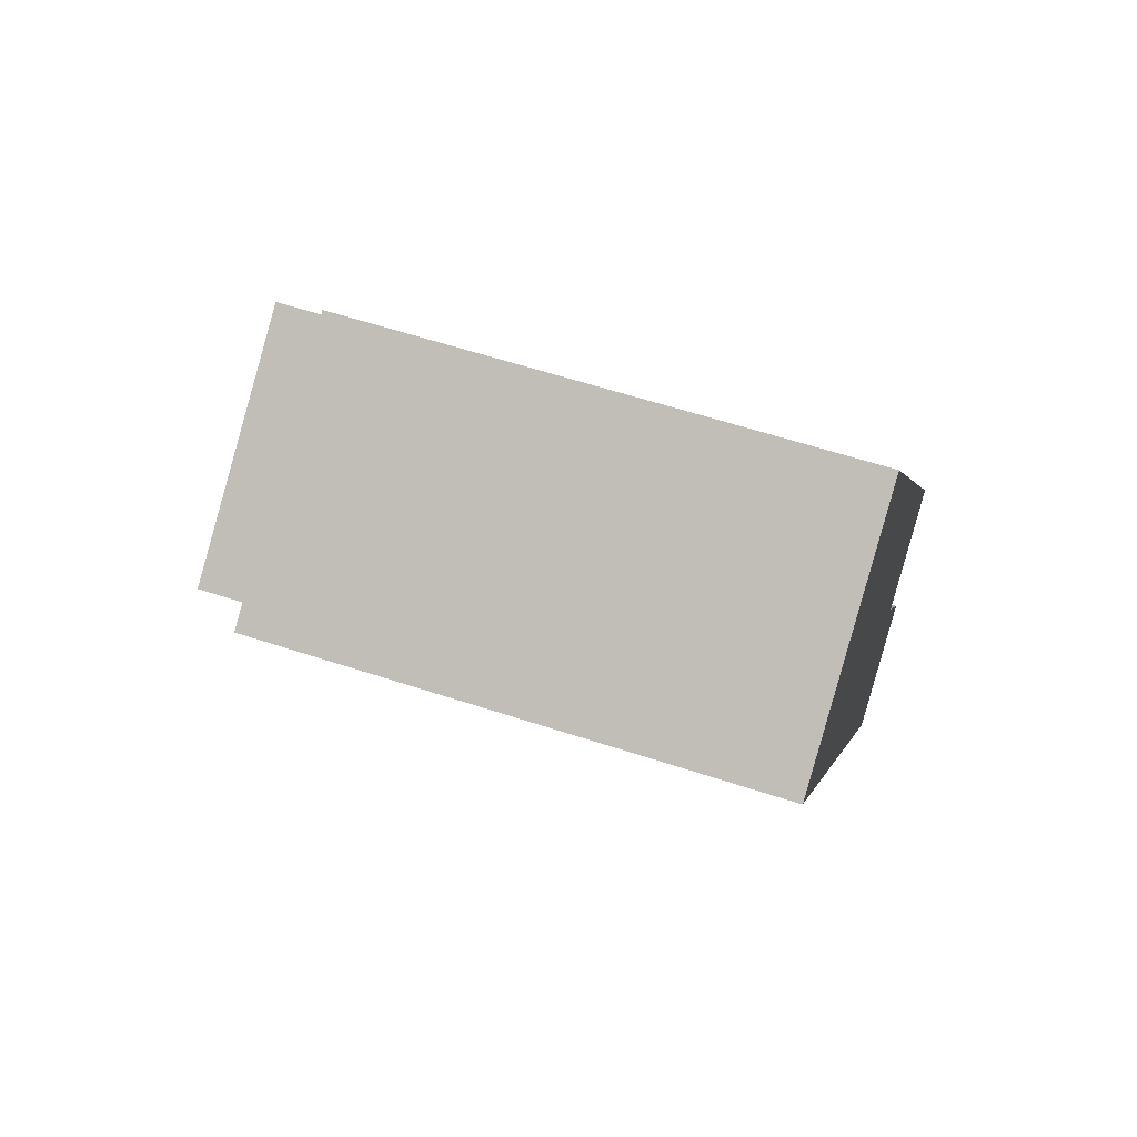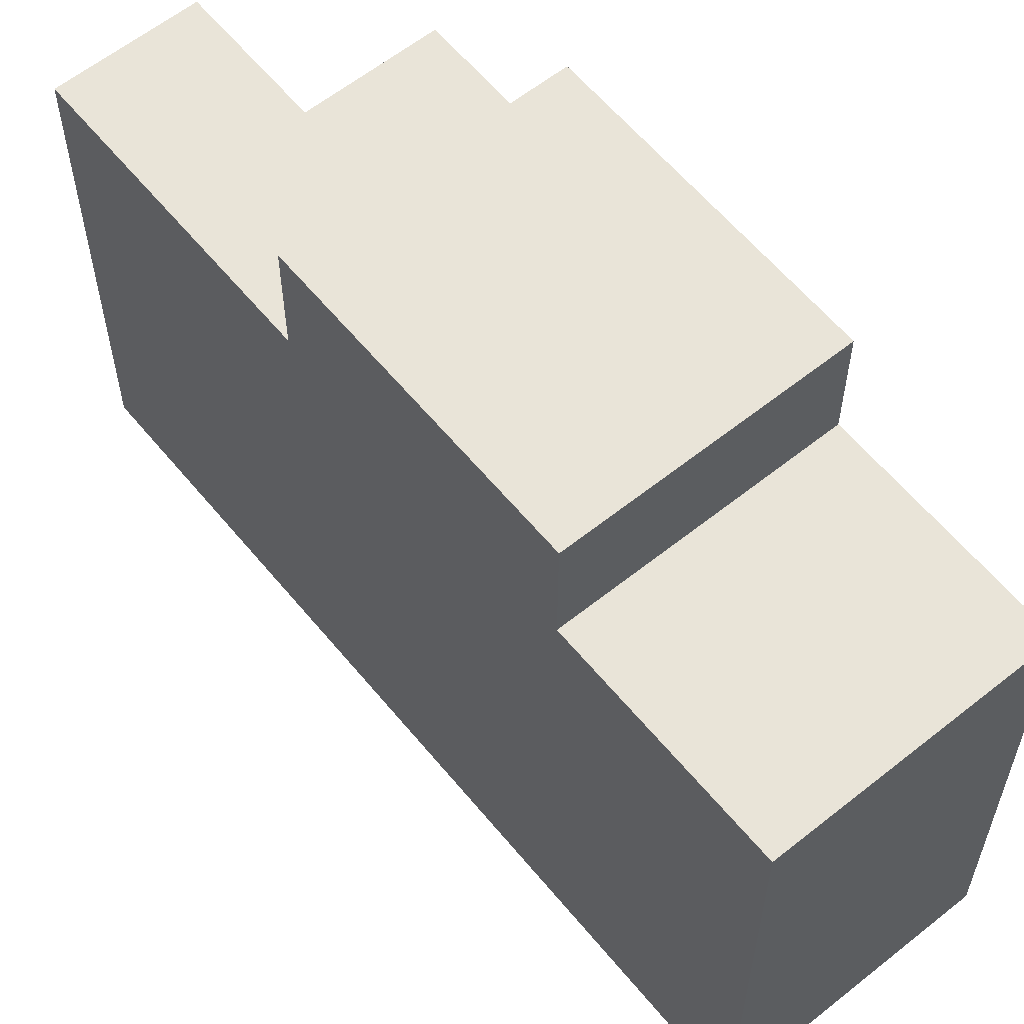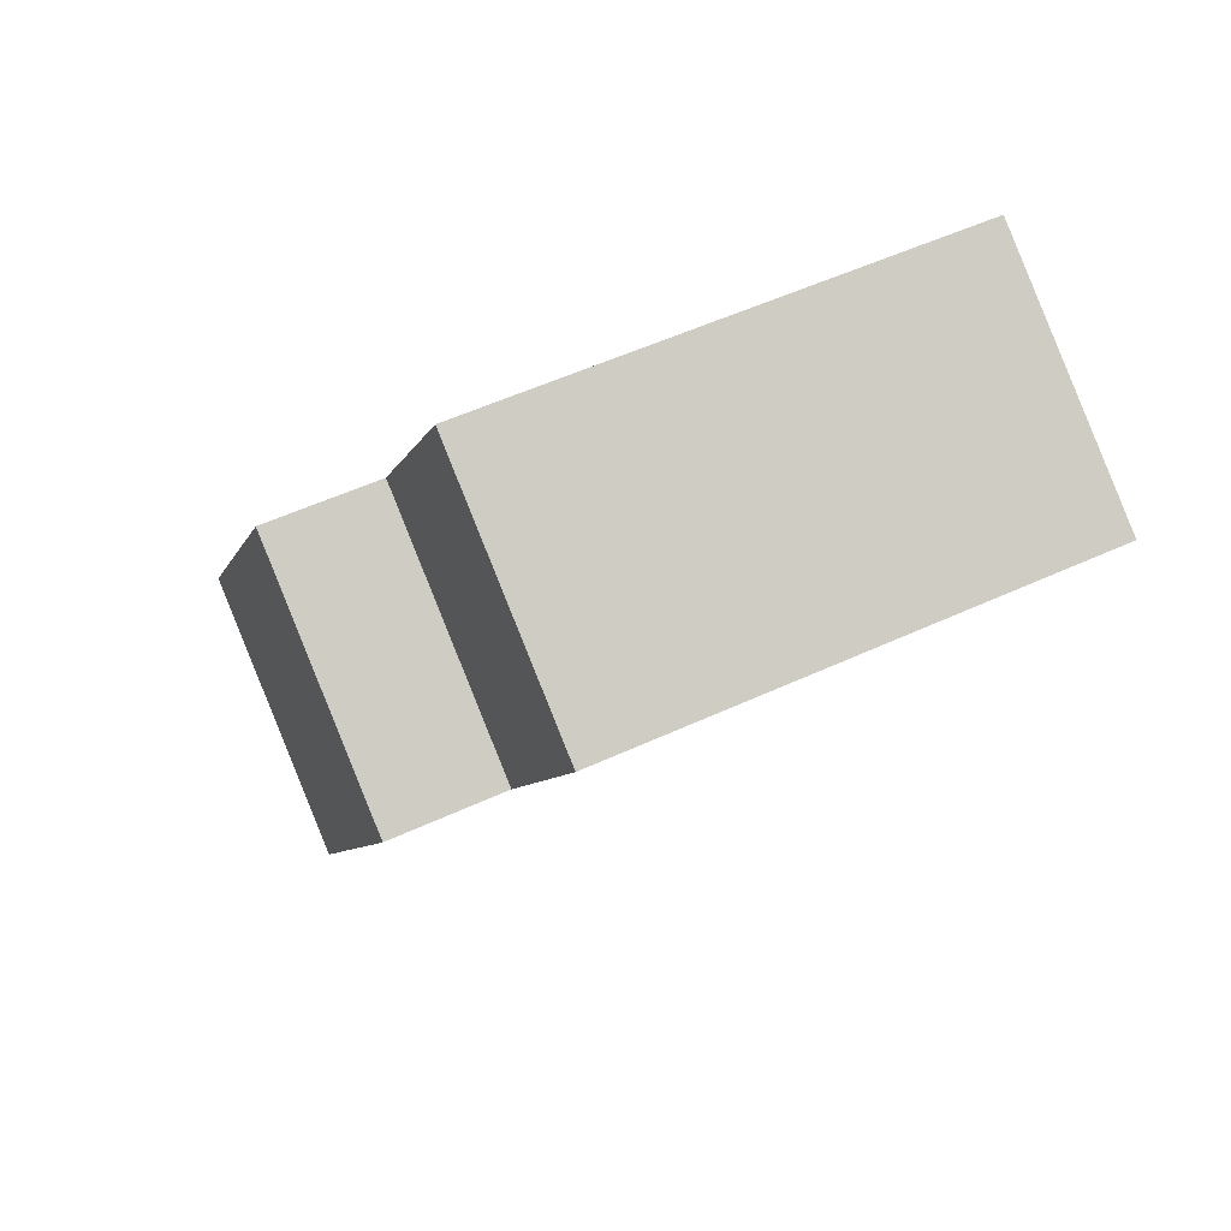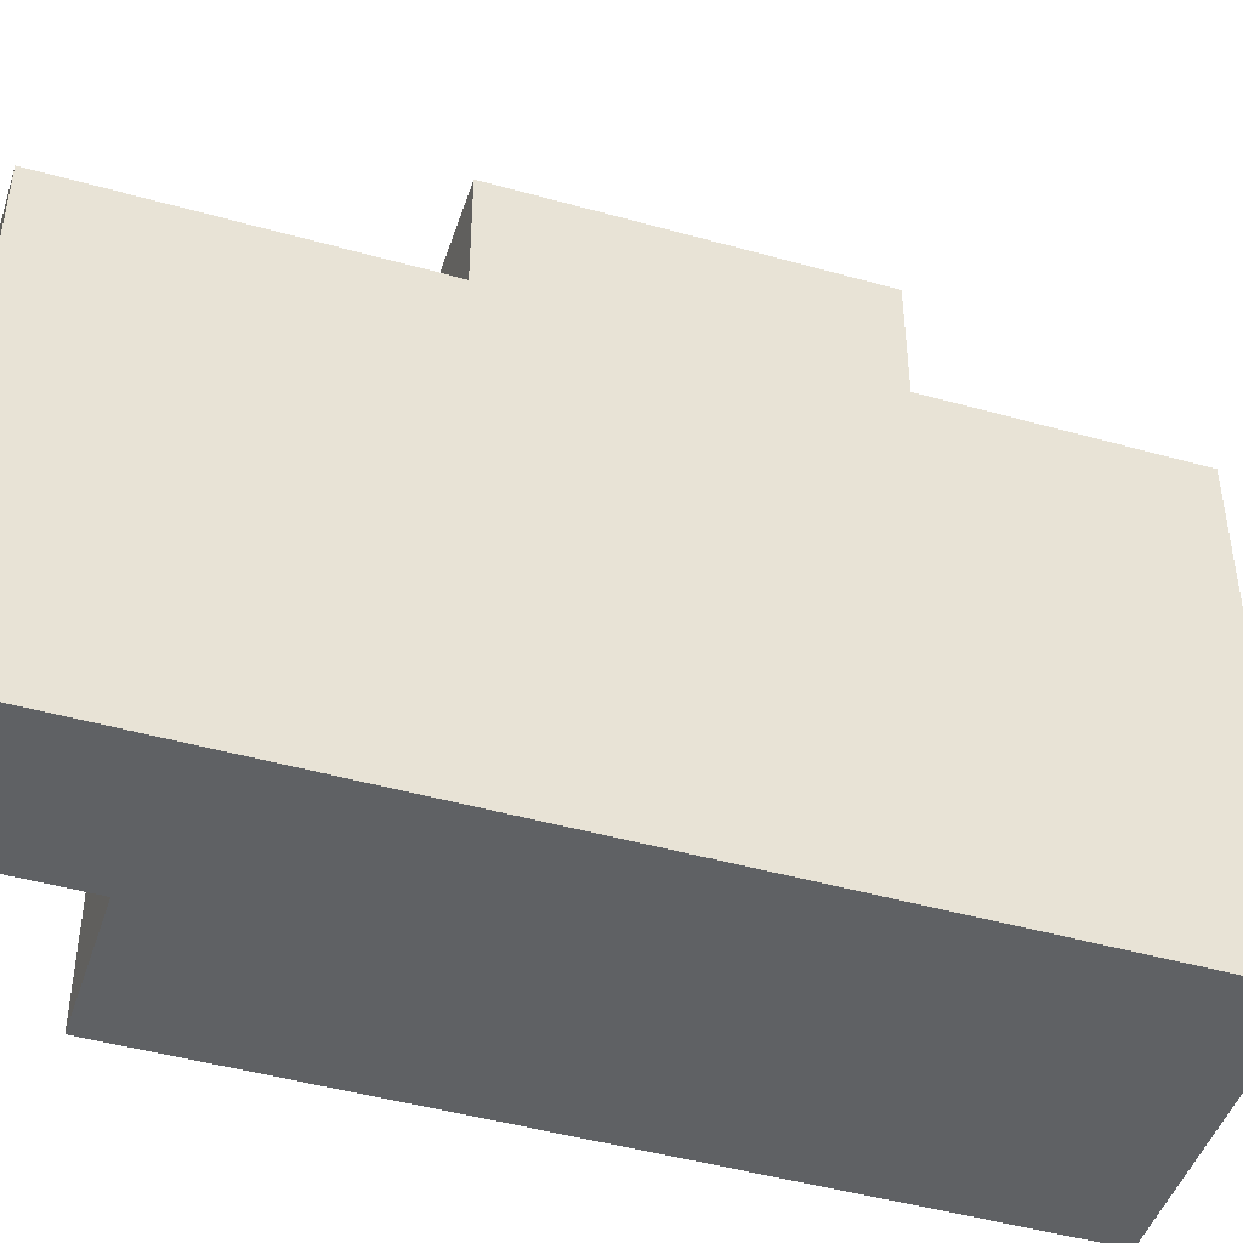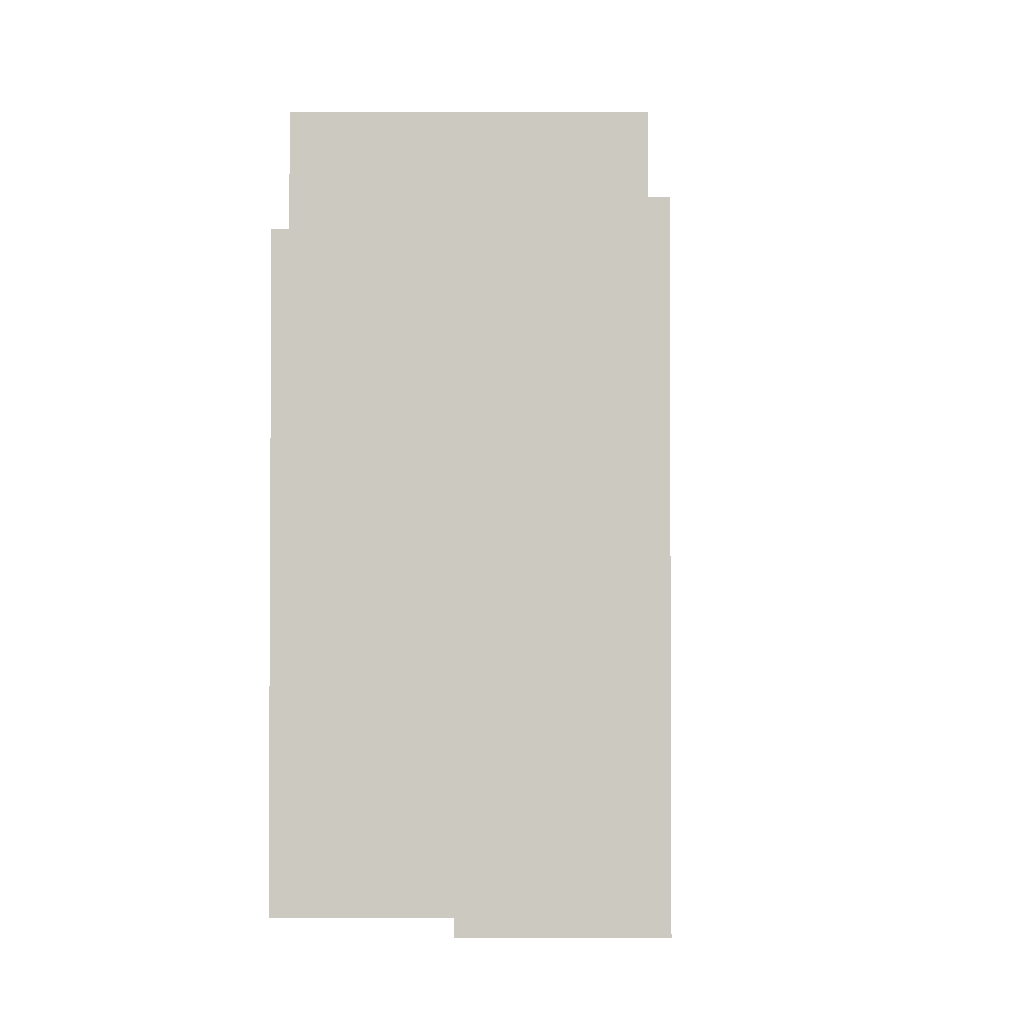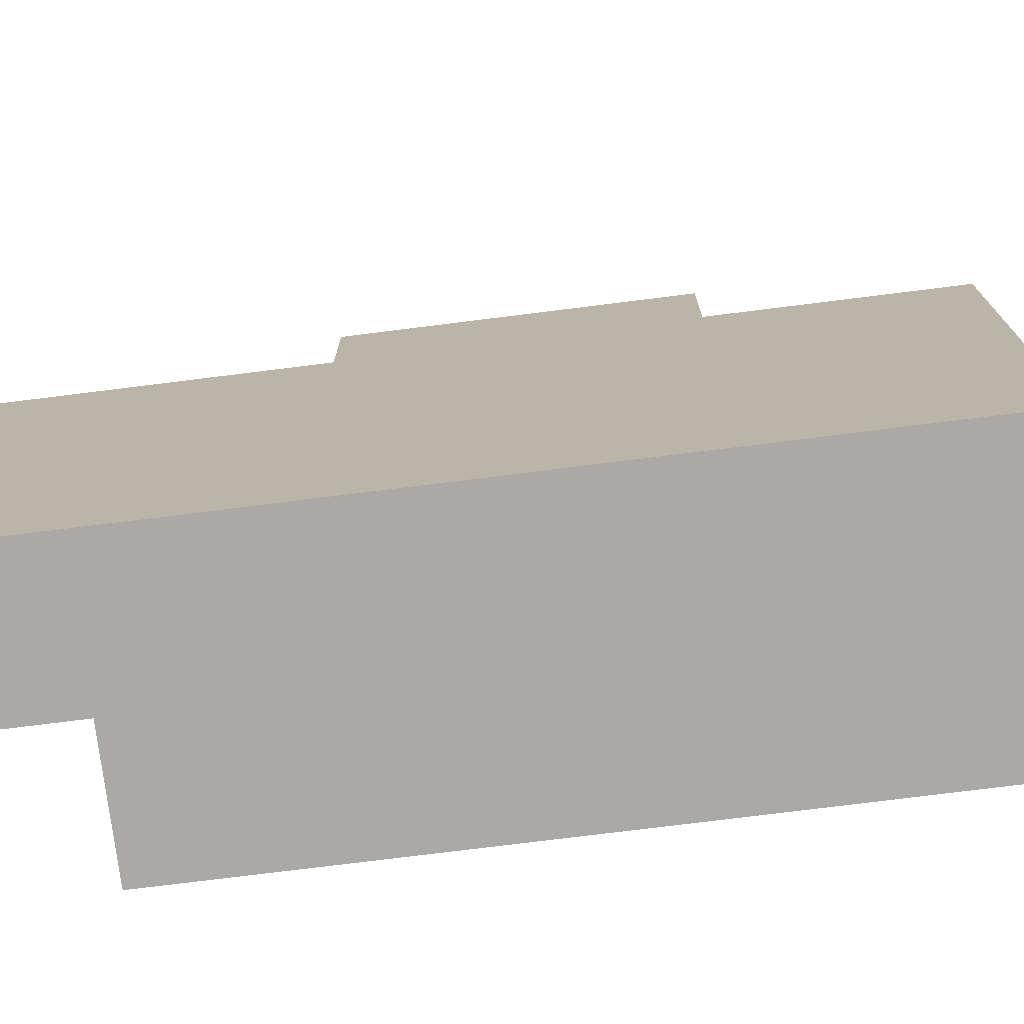
<metadata>
{"format":"obj","ext":"obj","renderer":"f3d","projection":"perspective","resolution":1024,"background":"white","views":[{"elev":59.4,"azim":-71.3,"up":"+Z"},{"elev":60.3,"azim":-71.8,"up":"+Y"},{"elev":53.3,"azim":-116.4,"up":"+Z"},{"elev":-46.5,"azim":-140.4,"up":"+Y"},{"elev":-2.8,"azim":147.5,"up":"+Y"},{"elev":-75.5,"azim":-115.4,"up":"+Y"}]}
</metadata>
<code>
v 4.46 5.376 -6.527
v 5.037 5.376 -1.309
v 7.236 5.376 -4.756
v -0.6953 5.376 -4.966
v 4.46 5.376 -6.527
v 3.452 5.376 -11.47
v 3.452 5.376 -11.47
v 4.46 5.376 -6.527
v 6.409 5.376 -9.581
v -0.6953 5.376 -4.966
v 5.037 5.376 -1.309
v 4.46 5.376 -6.527
v -4.969 8.204 1.733
v 0.7637 8.204 5.39
v 5.037 8.204 -1.309
v -0.6953 8.204 -4.966
v -5.088 5.375 5.081
v -3.655 5.375 5.995
v -2.879 5.375 4.778
v -4.312 5.376 3.864
v -3.655 5.375 5.995
v -2.222 5.375 6.909
v -1.446 5.375 5.693
v -2.879 5.375 4.778
v -5.864 5.375 6.297
v -4.431 5.375 7.211
v -3.655 5.375 5.995
v -5.088 5.375 5.081
v -4.431 5.375 7.211
v -2.998 5.375 8.126
v -2.222 5.375 6.909
v -3.655 5.375 5.995
v -5.088 5.375 5.081
v -4.312 5.376 3.864
v -4.969 5.376 1.733
v -8.073 5.375 6.599
v -5.088 5.375 5.081
v -4.969 5.376 1.733
v -4.969 5.376 1.733
v -4.312 5.376 3.864
v -2.879 5.375 4.778
v -2.879 5.375 4.778
v -1.446 5.375 5.693
v 0.7637 5.375 5.39
v -4.969 5.376 1.733
v -2.879 5.375 4.778
v 0.7637 5.375 5.39
v -2.222 5.375 6.909
v 0.7637 5.375 5.39
v -1.446 5.375 5.693
v -8.073 5.375 6.599
v -4.431 5.375 7.211
v -5.864 5.375 6.297
v -8.073 5.375 6.599
v -5.864 5.375 6.297
v -5.088 5.375 5.081
v -8.073 5.375 6.599
v -2.341 5.375 10.26
v -4.431 5.375 7.211
v -2.998 5.375 8.126
v -2.341 5.375 10.26
v -2.222 5.375 6.909
v -4.431 5.375 7.211
v -2.341 5.375 10.26
v -2.998 5.375 8.126
v -2.341 5.375 10.26
v 0.7637 5.375 5.39
v -2.222 5.375 6.909
v -0.6953 5.376 -4.966
v 3.452 5.376 -11.47
v 3.452 -6.664 -11.47
v -0.6953 -6.664 -4.966
v -4.969 8.204 1.733
v -0.6953 8.204 -4.966
v -0.6953 5.376 -4.966
v -4.969 5.376 1.733
v -4.969 5.376 1.733
v -0.6953 5.376 -4.966
v -0.6953 -6.664 -4.966
v -4.969 -6.664 1.733
v -8.073 5.375 6.599
v -4.969 5.376 1.733
v -4.969 -6.664 1.733
v -8.073 -6.664 6.599
v 6.136 -6.664 -3.032
v 7.236 -6.664 -4.756
v 7.236 5.376 -4.756
v 5.037 5.376 -1.309
v 5.037 -6.664 -1.309
v 6.136 -6.664 -3.032
v 5.037 5.376 -1.309
v 6.136 -6.664 -3.032
v 7.236 5.376 -4.756
v 2.9 -6.664 2.041
v 5.037 5.376 -1.309
v 5.037 8.204 -1.309
v 2.9 -6.664 2.041
v 5.037 -6.664 -1.309
v 5.037 5.376 -1.309
v 0.7637 8.204 5.39
v 0.7637 5.375 5.39
v 2.9 -6.664 2.041
v 0.7637 5.375 5.39
v 0.7637 -6.664 5.39
v 2.9 -6.664 2.041
v 0.7637 8.204 5.39
v 2.9 -6.664 2.041
v 5.037 8.204 -1.309
v -2.341 -6.664 10.26
v 0.7637 -6.664 5.39
v 0.7637 5.375 5.39
v -2.341 5.375 10.26
v 4.46 5.376 -6.527
v 7.236 5.376 -4.756
v 7.236 -6.664 -4.756
v 4.46 -6.664 -6.527
v 5.434 -6.664 -8.054
v 6.409 -6.664 -9.581
v 6.409 5.376 -9.581
v 4.46 5.376 -6.527
v 4.46 -6.664 -6.527
v 5.434 -6.664 -8.054
v 4.46 5.376 -6.527
v 5.434 -6.664 -8.054
v 6.409 5.376 -9.581
v 3.452 5.376 -11.47
v 6.409 5.376 -9.581
v 6.409 -6.664 -9.581
v 3.452 -6.664 -11.47
v -4.969 5.376 1.733
v 0.7637 5.375 5.39
v 0.7637 8.204 5.39
v -4.969 8.204 1.733
v -8.073 -6.664 6.599
v -2.341 -6.664 10.26
v -2.341 5.375 10.26
v -8.073 5.375 6.599
v -0.6953 8.204 -4.966
v 5.037 8.204 -1.309
v 5.037 5.376 -1.309
v -0.6953 5.376 -4.966
v -4.969 -6.664 1.733
v -0.6953 -6.664 -4.966
v 3.452 -6.664 -11.47
v 6.409 -6.664 -9.581
v 5.434 -6.664 -8.054
v 4.46 -6.664 -6.527
v 7.236 -6.664 -4.756
v 6.136 -6.664 -3.032
v 5.037 -6.664 -1.309
v 2.9 -6.664 2.041
v 0.7637 -6.664 5.39
v -2.341 -6.664 10.26
v -8.073 -6.664 6.599
g CDNNDG02_0011960
f 1 2 3
f 4 5 6
f 7 8 9
f 10 11 12
f 13 15 16
f 15 13 14
f 20 17 18
f 19 20 18
f 24 21 22
f 23 24 22
f 26 27 28
f 28 25 26
f 32 29 30
f 31 32 30
f 33 34 35
f 36 37 38
f 39 40 41
f 42 43 44
f 45 46 47
f 48 49 50
f 51 52 53
f 54 55 56
f 57 58 59
f 60 61 62
f 63 64 65
f 66 67 68
f 72 69 71
f 71 69 70
f 76 73 75
f 75 73 74
f 80 77 79
f 79 77 78
f 84 81 83
f 83 81 82
f 85 86 87
f 88 89 90
f 91 92 93
f 94 95 96
f 97 98 99
f 100 101 102
f 103 104 105
f 106 107 108
f 109 111 112
f 109 110 111
f 115 113 114
f 113 115 116
f 117 118 119
f 120 121 122
f 123 124 125
f 128 126 127
f 126 128 129
f 133 130 132
f 132 130 131
f 137 134 136
f 136 134 135
f 141 138 140
f 139 140 138
f 154 142 153
f 153 142 152
f 146 147 144
f 152 142 151
f 146 144 145
f 151 142 143
f 150 147 149
f 144 147 143
f 147 148 149
f 150 151 143
f 147 150 143

</code>
